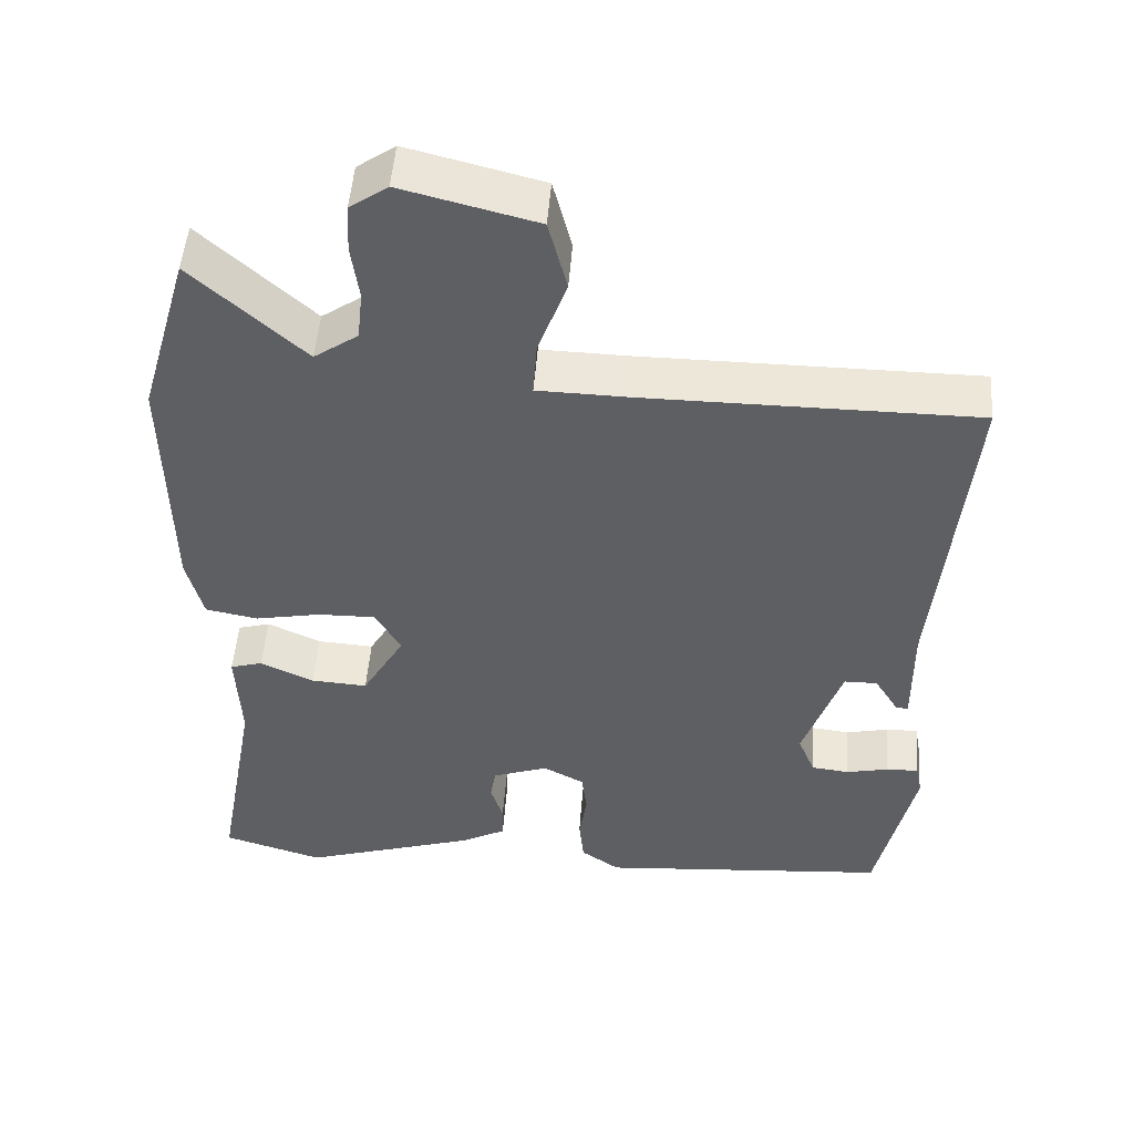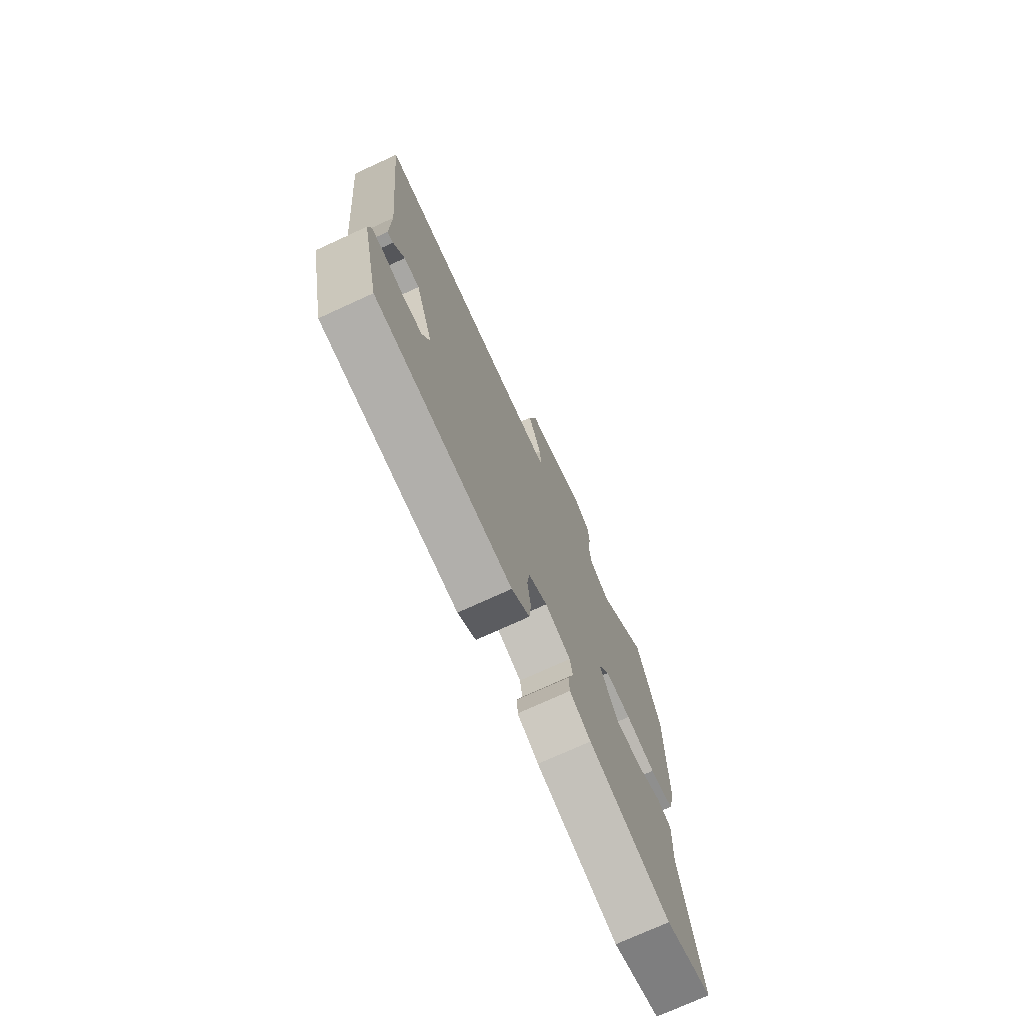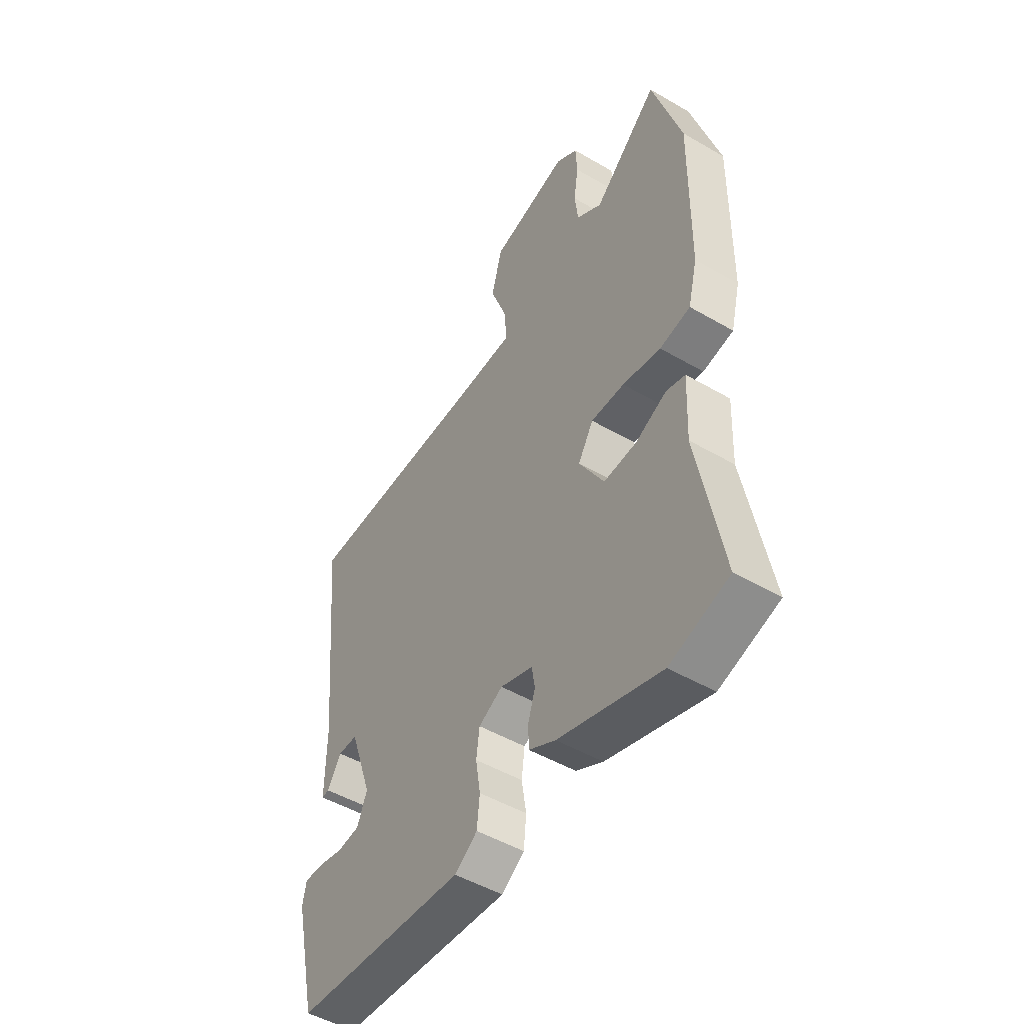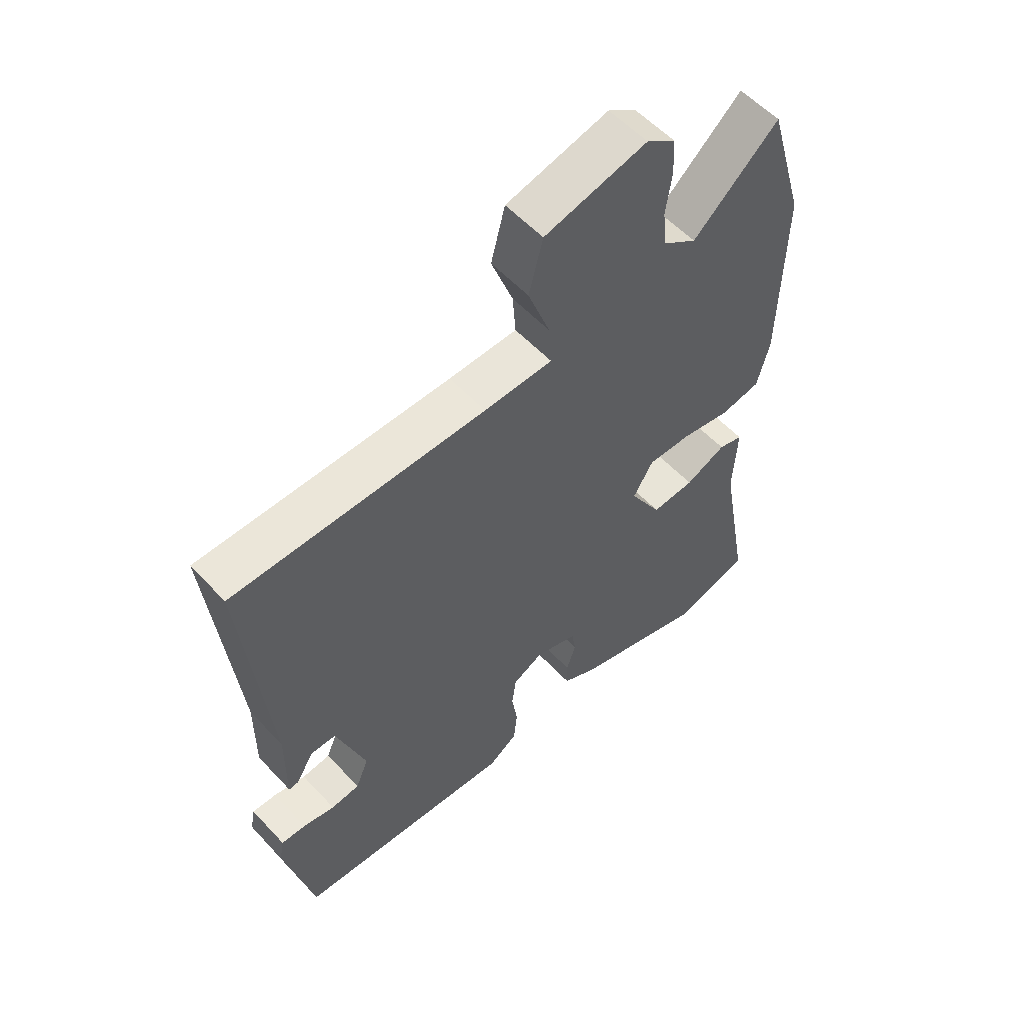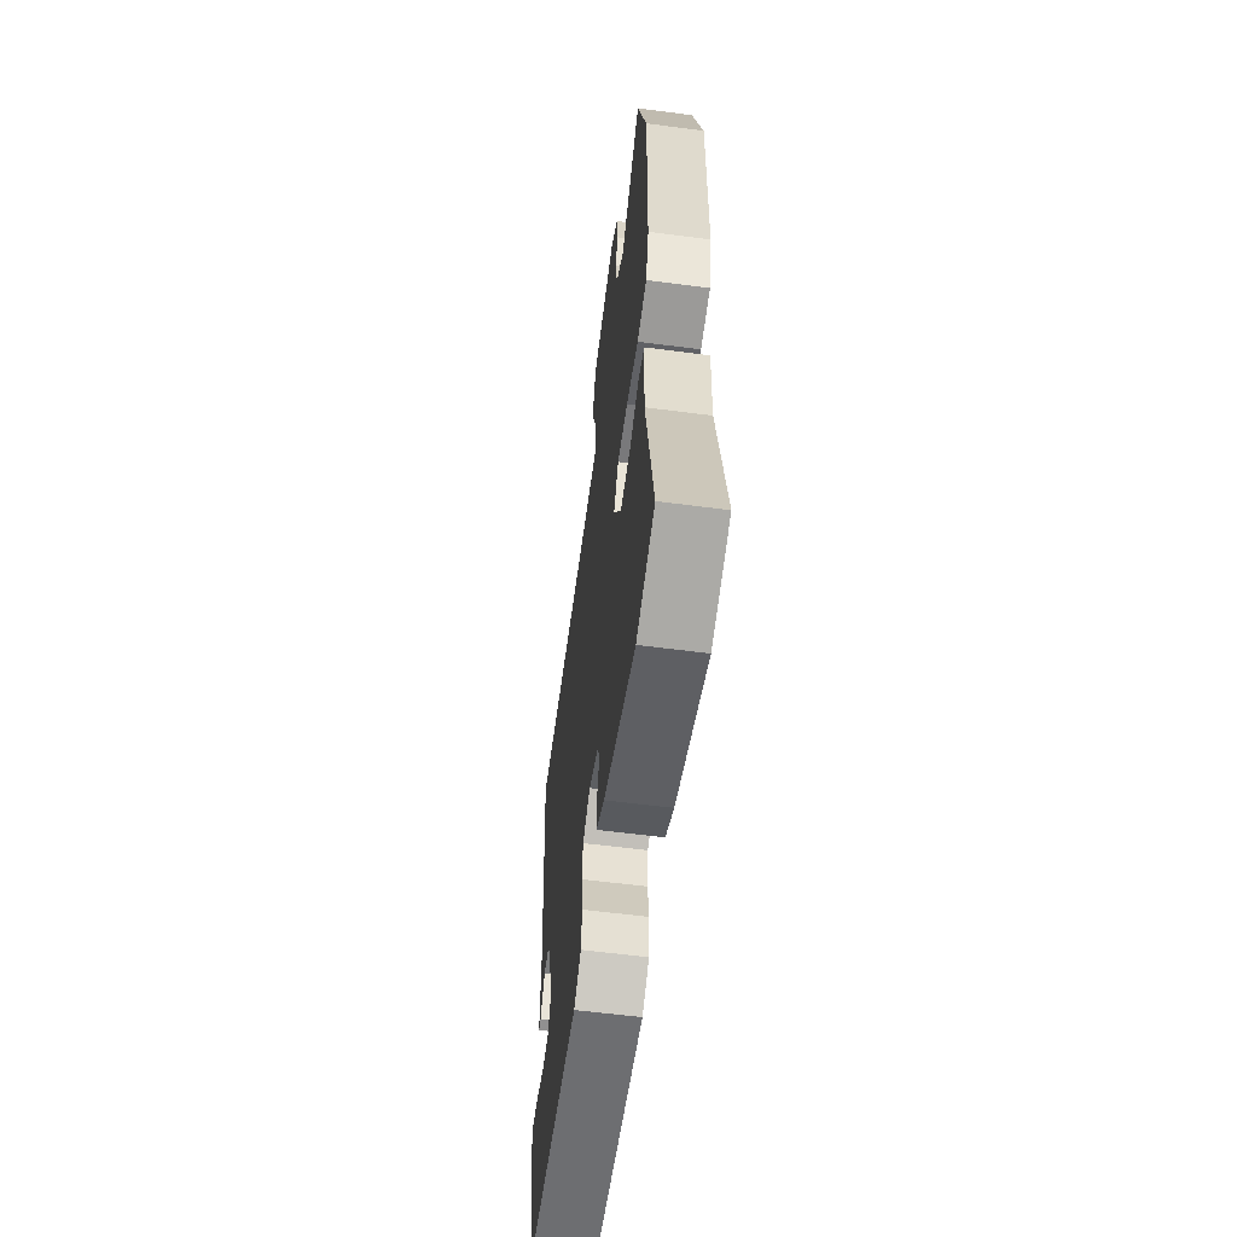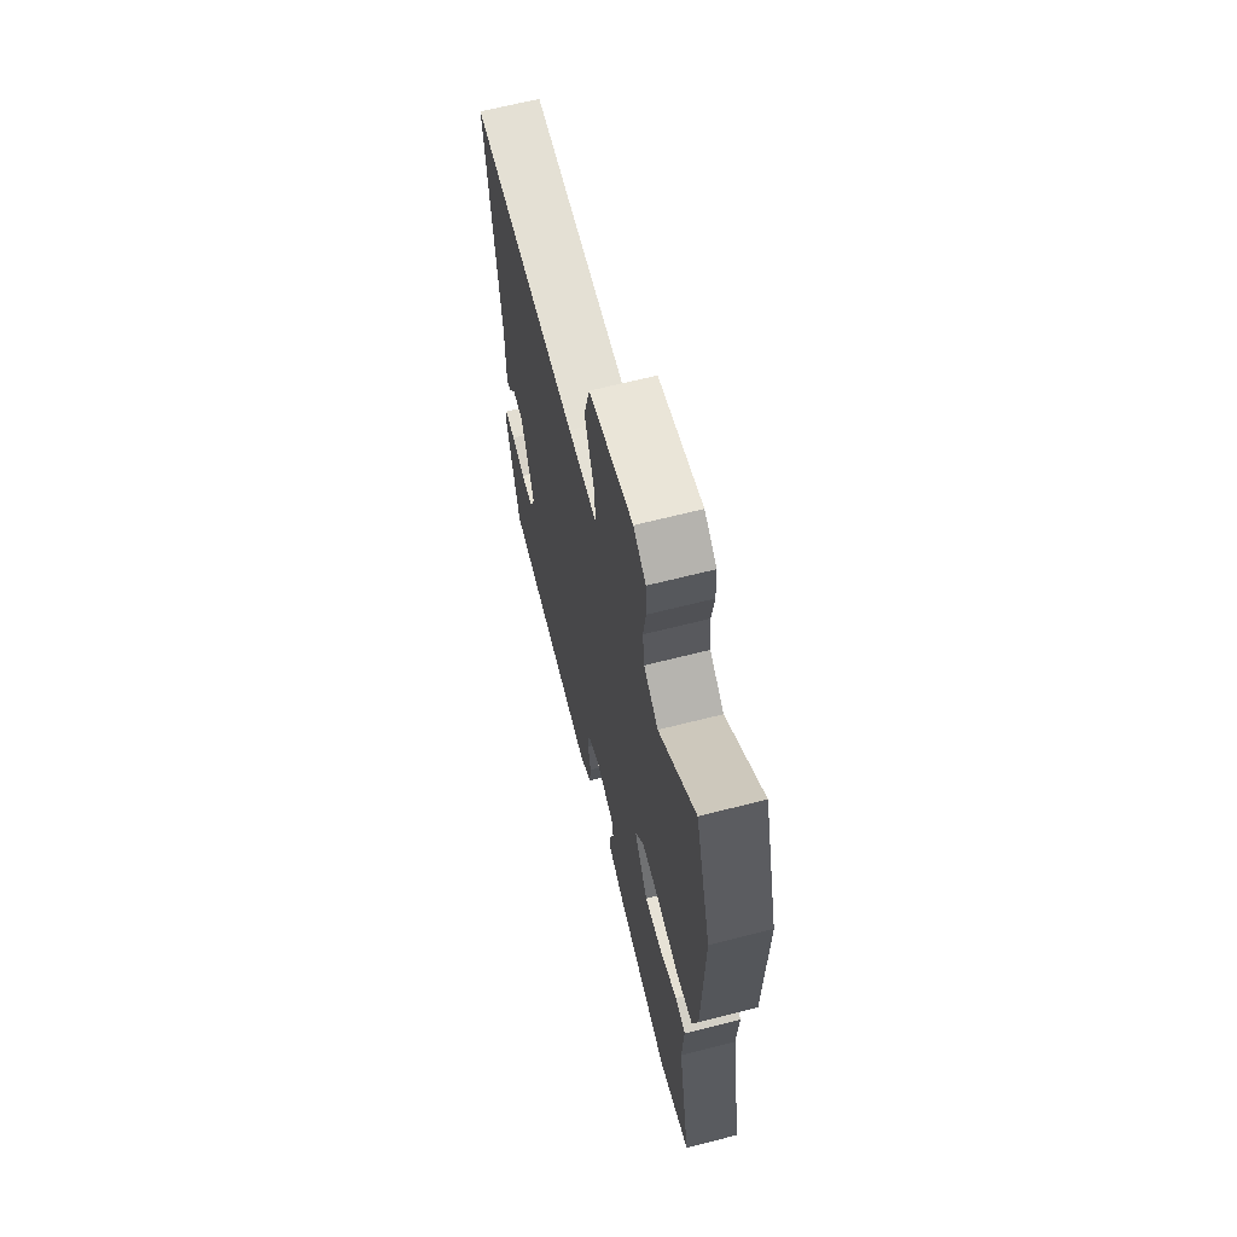
<metadata>
{"format":"obj","ext":"obj","renderer":"f3d","projection":"perspective","resolution":1024,"background":"white","views":[{"elev":49.3,"azim":4.2,"up":"+Z"},{"elev":-74.6,"azim":114.6,"up":"+Z"},{"elev":-49.6,"azim":-122.7,"up":"+Z"},{"elev":56.4,"azim":137.8,"up":"+Z"},{"elev":-58.6,"azim":-97.7,"up":"+Z"},{"elev":66.3,"azim":-104.3,"up":"+Z"}]}
</metadata>
<code>
v -0.385 0.07 -0.535
v -0.515 0.07 -0.495
v -0.462 0.07 -0.204
v -0.468 0.07 -0.077
v -0.426 0.07 -0.065
v -0.357 0.07 -0.097
v -0.284 0.07 -0.102
v -0.229 0.07 -0.008
v -0.263 0.07 0.049
v -0.337 0.07 0.048
v -0.422 0.07 0.032
v -0.49 0.07 0.045
v -0.511 0.07 0.128
v -0.516 0.07 0.444
v -0.452 0.07 0.663
v -0.307 0.07 0.531
v -0.25 0.07 0.57
v -0.243 0.07 0.634
v -0.253 0.07 0.705
v -0.25 0.07 0.767
v -0.201 0.07 0.801
v -0.027 0.07 0.757
v -0.003 0.07 0.665
v -0.04 0.07 0.564
v -0.045 0.07 0.494
v 0.072 0.07 0.491
v 0.502 0.07 0.488
v 0.46 0.07 0.056
v 0.461 0.07 -0.083
v 0.445 0.07 -0.081
v 0.414 0.07 -0.031
v 0.371 0.07 -0.031
v 0.321 0.07 -0.176
v 0.343 0.07 -0.23
v 0.392 0.07 -0.236
v 0.447 0.07 -0.224
v 0.489 0.07 -0.223
v 0.497 0.07 -0.265
v 0.448 0.07 -0.484
v 0.07 0.07 -0.512
v 0.02 0.07 -0.477
v 0.014 0.07 -0.418
v 0.024 0.07 -0.353
v 0.017 0.07 -0.298
v -0.036 0.07 -0.27
v -0.108 0.07 -0.295
v -0.115 0.07 -0.338
v -0.099 0.07 -0.388
v -0.1 0.07 -0.434
v -0.159 0.07 -0.465
v -0.385 0 -0.535
v -0.515 0 -0.495
v -0.462 0 -0.204
v -0.468 0 -0.077
v -0.426 0 -0.065
v -0.357 0 -0.097
v -0.284 0 -0.102
v -0.229 0 -0.008
v -0.263 0 0.049
v -0.337 0 0.048
v -0.422 0 0.032
v -0.49 0 0.045
v -0.511 0 0.128
v -0.516 0 0.444
v -0.452 0 0.663
v -0.307 0 0.531
v -0.25 0 0.57
v -0.243 0 0.634
v -0.253 0 0.705
v -0.25 0 0.767
v -0.201 0 0.801
v -0.027 0 0.757
v -0.003 0 0.665
v -0.04 0 0.564
v -0.045 0 0.494
v 0.072 0 0.491
v 0.502 0 0.488
v 0.46 0 0.056
v 0.461 0 -0.083
v 0.445 0 -0.081
v 0.414 0 -0.031
v 0.371 0 -0.031
v 0.321 0 -0.176
v 0.343 0 -0.23
v 0.392 0 -0.236
v 0.447 0 -0.224
v 0.489 0 -0.223
v 0.497 0 -0.265
v 0.448 0 -0.484
v 0.07 0 -0.512
v 0.02 0 -0.477
v 0.014 0 -0.418
v 0.024 0 -0.353
v 0.017 0 -0.298
v -0.036 0 -0.27
v -0.108 0 -0.295
v -0.115 0 -0.338
v -0.099 0 -0.388
v -0.1 0 -0.434
v -0.159 0 -0.465
f 1 2 3
f 50 1 3
f 49 50 3
f 48 49 3
f 47 48 3
f 4 5 6
f 3 4 6
f 47 3 6
f 46 47 6
f 45 46 6 7
f 44 45 7 8
f 41 42 43
f 40 41 43
f 39 40 43
f 38 39 43
f 37 38 43
f 36 37 43
f 35 36 43
f 34 35 43 44
f 44 8 9
f 34 44 9
f 33 34 9
f 28 29 30 31
f 28 31 32
f 27 28 32
f 26 27 32
f 32 33 9
f 26 32 9
f 25 26 9
f 22 23 24
f 21 22 24
f 20 21 24
f 19 20 24
f 18 19 24
f 24 25 9
f 18 24 9
f 17 18 9
f 14 15 16
f 13 14 16
f 12 13 16
f 11 12 16
f 10 11 16
f 9 10 16 17
f 53 52 51
f 53 51 100
f 53 100 99
f 53 99 98
f 53 98 97
f 56 55 54
f 56 54 53
f 56 53 97
f 56 97 96
f 57 56 96 95
f 58 57 95 94
f 93 92 91
f 93 91 90
f 93 90 89
f 93 89 88
f 93 88 87
f 93 87 86
f 93 86 85
f 94 93 85 84
f 59 58 94
f 59 94 84
f 59 84 83
f 81 80 79 78
f 82 81 78
f 82 78 77
f 82 77 76
f 59 83 82
f 59 82 76
f 59 76 75
f 74 73 72
f 74 72 71
f 74 71 70
f 74 70 69
f 74 69 68
f 59 75 74
f 59 74 68
f 59 68 67
f 66 65 64
f 66 64 63
f 66 63 62
f 66 62 61
f 66 61 60
f 67 66 60 59
f 1 51 52 2
f 2 52 53 3
f 3 53 54 4
f 4 54 55 5
f 5 55 56 6
f 6 56 57 7
f 7 57 58 8
f 8 58 59 9
f 9 59 60 10
f 10 60 61 11
f 11 61 62 12
f 12 62 63 13
f 13 63 64 14
f 14 64 65 15
f 15 65 66 16
f 16 66 67 17
f 17 67 68 18
f 18 68 69 19
f 19 69 70 20
f 20 70 71 21
f 21 71 72 22
f 22 72 73 23
f 23 73 74 24
f 24 74 75 25
f 25 75 76 26
f 26 76 77 27
f 27 77 78 28
f 28 78 79 29
f 29 79 80 30
f 30 80 81 31
f 31 81 82 32
f 32 82 83 33
f 33 83 84 34
f 34 84 85 35
f 35 85 86 36
f 36 86 87 37
f 37 87 88 38
f 38 88 89 39
f 39 89 90 40
f 40 90 91 41
f 41 91 92 42
f 42 92 93 43
f 43 93 94 44
f 44 94 95 45
f 45 95 96 46
f 46 96 97 47
f 47 97 98 48
f 48 98 99 49
f 49 99 100 50
f 50 100 51 1

</code>
